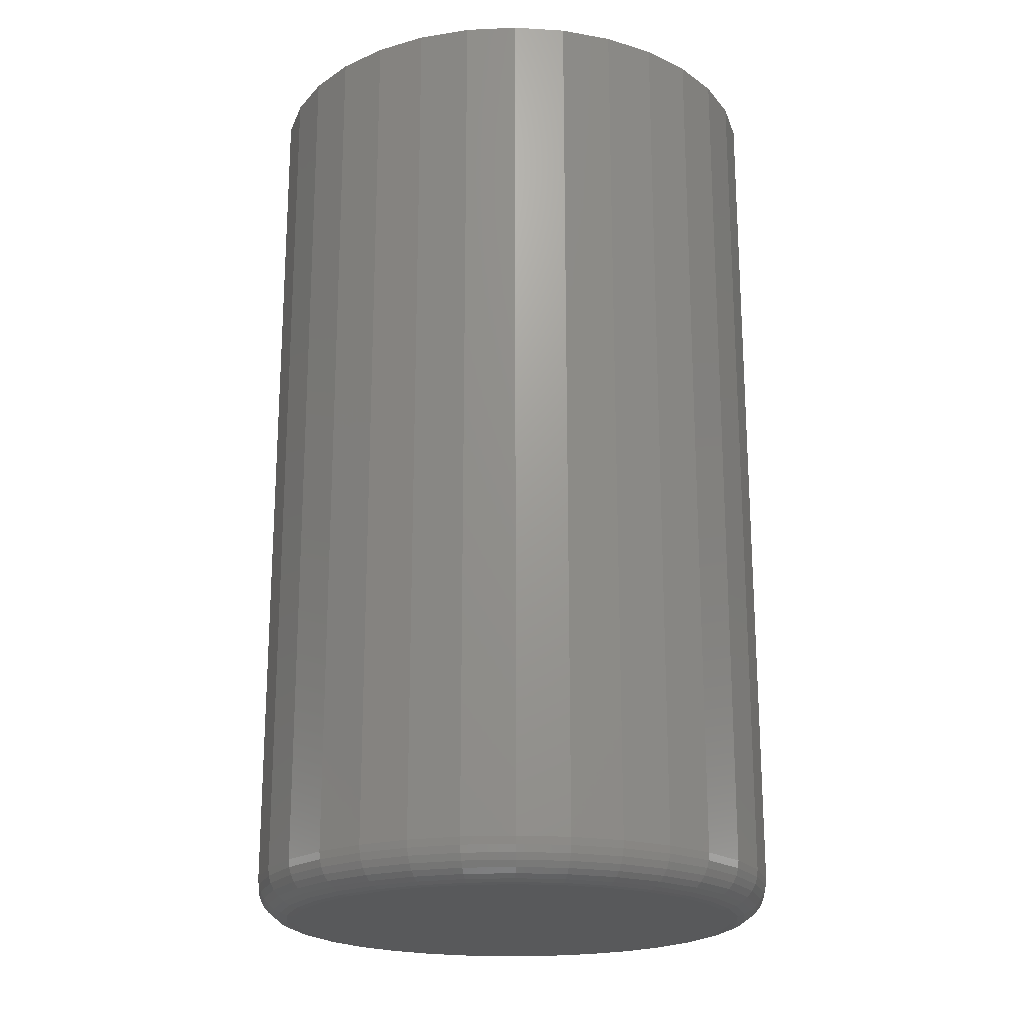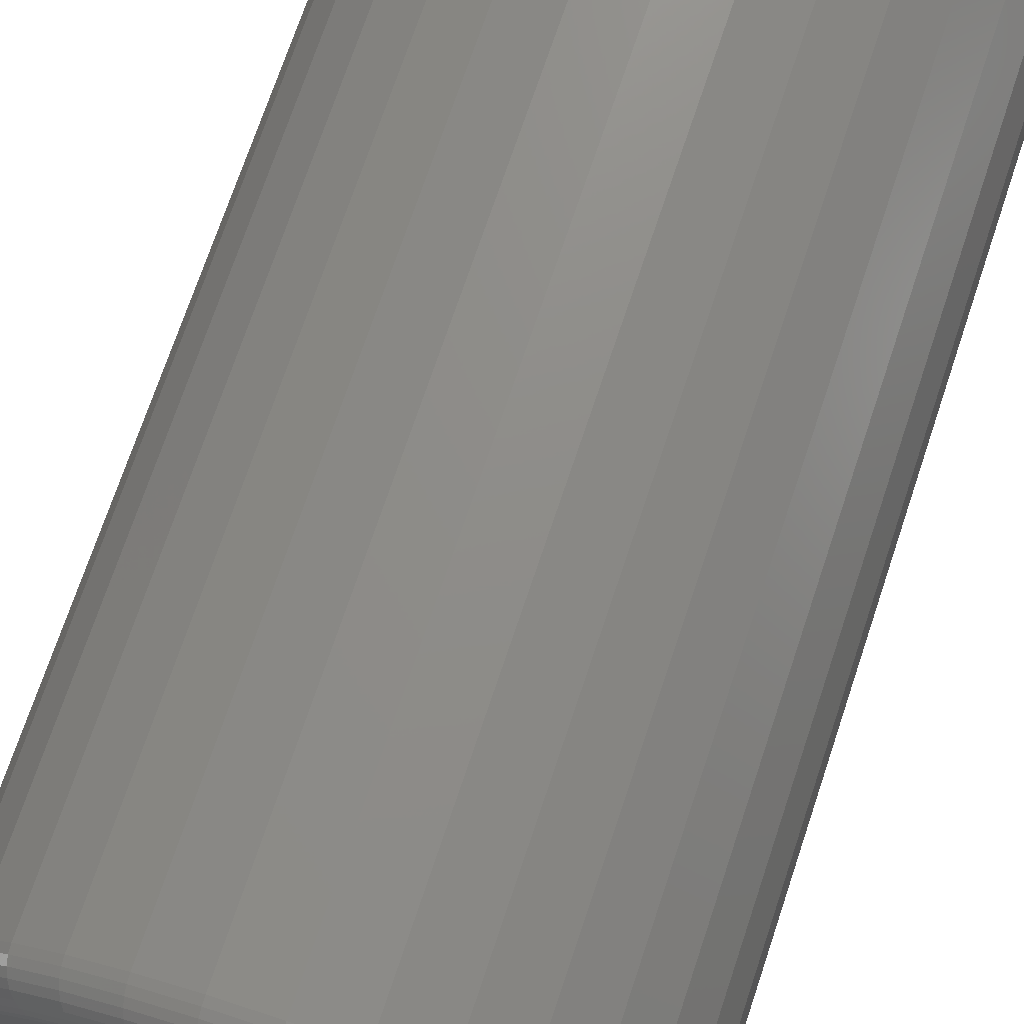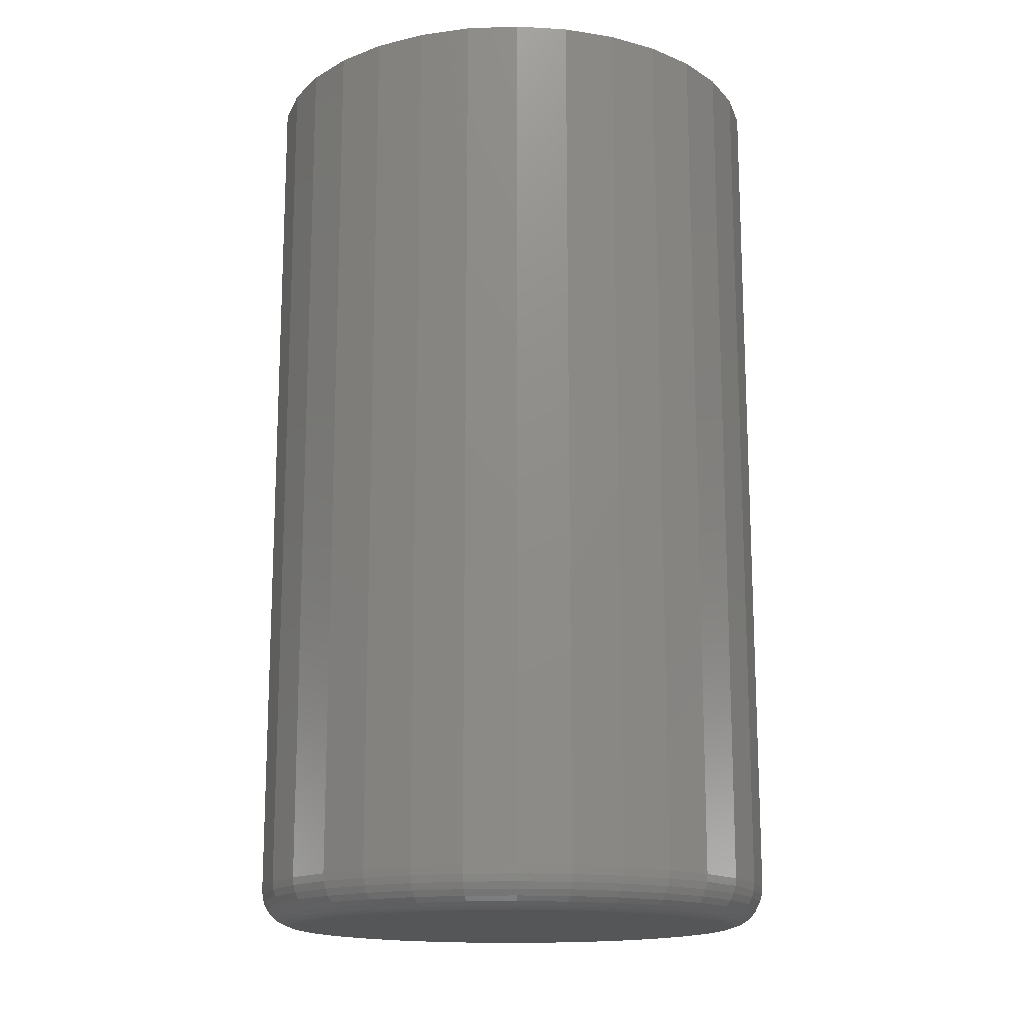
<metadata>
{"format":"stl","ext":"stl","renderer":"f3d","projection":"perspective","resolution":1024,"background":"white","views":[{"elev":-20.6,"azim":-57.0,"up":"+Z"},{"elev":72.9,"azim":-161.4,"up":"+Y"},{"elev":-15.8,"azim":100.1,"up":"+Z"}]}
</metadata>
<code>
# stl→obj: 320 verts, 636 faces
v -0.01727 0.1859 0
v 0.01899 0.1823 0
v -0.05353 0.1823 0
v -0.08839 0.1717 0
v 0.05385 0.1717 0
v 0.01899 -0.1823 0
v -0.05353 -0.1823 0
v 0.05385 -0.1717 0
v -0.01727 -0.1859 0
v -0.08839 -0.1717 0
v -0.1205 -0.1545 0
v 0.08599 -0.1545 0
v -0.1487 -0.1314 0
v 0.1141 -0.1314 0
v -0.1718 -0.1033 0
v 0.1373 -0.1033 0
v -0.189 -0.07112 0
v 0.1544 -0.07112 0
v -0.1996 -0.03626 0
v 0.165 -0.03626 0
v -0.2031 -7.52e-17 0
v 0.1686 -6.094e-17 0
v -0.1996 0.03626 0
v 0.165 0.03626 0
v -0.189 0.07112 0
v 0.1544 0.07112 0
v -0.1718 0.1033 0
v 0.1373 0.1033 0
v -0.1487 0.1314 0
v 0.1141 0.1314 0
v -0.1205 0.1545 0
v 0.08599 0.1545 0
v 0.1998 -2.46e-16 0.03125
v 0.1998 0 0.75
v 0.1957 -0.04236 0.03125
v 0.1957 -0.04236 0.75
v 0.1833 -0.08308 0.03125
v 0.1833 -0.08308 0.75
v 0.1632 -0.1206 0.03125
v 0.1632 -0.1206 0.75
v 0.1362 -0.1535 0.03125
v 0.1362 -0.1535 0.75
v 0.1033 -0.1805 0.03125
v 0.1033 -0.1805 0.75
v 0.06581 -0.2006 0.03125
v 0.06581 -0.2006 0.75
v 0.02509 -0.2129 0.03125
v 0.02509 -0.2129 0.75
v -0.01727 -0.2171 0.03125
v -0.01727 -0.2171 0.75
v -0.05962 -0.2129 0.03125
v -0.05962 -0.2129 0.75
v -0.1004 -0.2006 0.03125
v -0.1004 -0.2006 0.75
v -0.1379 -0.1805 0.03125
v -0.1379 -0.1805 0.75
v -0.1708 -0.1535 0.03125
v -0.1708 -0.1535 0.75
v -0.1978 -0.1206 0.03125
v -0.1978 -0.1206 0.75
v -0.2178 -0.08308 0.03125
v -0.2178 -0.08308 0.75
v -0.2302 -0.04236 0.03125
v -0.2302 -0.04236 0.75
v -0.2344 2.659e-17 0.03125
v -0.2344 2.659e-17 0.75
v -0.2302 0.04236 0.03125
v -0.2302 0.04236 0.75
v -0.2178 0.08308 0.03125
v -0.2178 0.08308 0.75
v -0.1978 0.1206 0.03125
v -0.1978 0.1206 0.75
v -0.1708 0.1535 0.03125
v -0.1708 0.1535 0.75
v -0.1379 0.1805 0.03125
v -0.1379 0.1805 0.75
v -0.1004 0.2006 0.03125
v -0.1004 0.2006 0.75
v -0.05962 0.2129 0.03125
v -0.05962 0.2129 0.75
v -0.01727 0.2171 0.03125
v -0.01727 0.2171 0.75
v 0.02509 0.2129 0.03125
v 0.02509 0.2129 0.75
v 0.06581 0.2006 0.03125
v 0.06581 0.2006 0.75
v 0.1033 0.1805 0.03125
v 0.1033 0.1805 0.75
v 0.1362 0.1535 0.03125
v 0.1362 0.1535 0.75
v 0.1632 0.1206 0.03125
v 0.1632 0.1206 0.75
v 0.1833 0.08308 0.03125
v 0.1833 0.08308 0.75
v 0.1957 0.04236 0.03125
v 0.1957 0.04236 0.75
v -0.2338 -9.714e-17 0.02515
v -0.2296 0.04224 0.02515
v -0.232 -8.327e-17 0.01929
v -0.2279 0.04189 0.01929
v -0.2291 -9.714e-17 0.01389
v -0.225 0.04133 0.01389
v -0.2252 -8.327e-17 0.009153
v -0.2212 0.04057 0.009153
v -0.2205 -8.327e-17 0.005267
v -0.2166 0.03965 0.005267
v -0.2151 -8.327e-17 0.002379
v -0.2113 0.03859 0.002379
v -0.2092 -8.327e-17 0.0006005
v -0.2055 0.03745 0.0006005
v 0.1951 0.04224 0.02515
v 0.1992 -2.22e-16 0.02515
v 0.1933 0.04189 0.01929
v 0.1975 -2.22e-16 0.01929
v 0.1905 0.04133 0.01389
v 0.1946 -2.082e-16 0.01389
v 0.1867 0.04057 0.009153
v 0.1907 -2.082e-16 0.009153
v 0.182 0.03965 0.005267
v 0.1859 -2.082e-16 0.005267
v 0.1767 0.03859 0.002379
v 0.1805 -1.943e-16 0.002379
v 0.171 0.03745 0.0006005
v 0.1747 -1.943e-16 0.0006005
v 0.1828 0.08285 0.02515
v 0.1811 0.08217 0.01929
v 0.1784 0.08107 0.01389
v 0.1749 0.07958 0.009153
v 0.1705 0.07777 0.005267
v 0.1655 0.0757 0.002379
v 0.1601 0.07346 0.0006005
v 0.1627 0.1203 0.02515
v 0.1613 0.1193 0.01929
v 0.1589 0.1177 0.01389
v 0.1556 0.1155 0.009153
v 0.1517 0.1129 0.005267
v 0.1472 0.1099 0.002379
v 0.1423 0.1066 0.0006005
v 0.1358 0.1531 0.02515
v 0.1346 0.1518 0.01929
v 0.1325 0.1498 0.01389
v 0.1298 0.147 0.009153
v 0.1264 0.1437 0.005267
v 0.1226 0.1399 0.002379
v 0.1185 0.1357 0.0006005
v 0.103 0.18 0.02515
v 0.102 0.1785 0.01929
v 0.1004 0.1761 0.01389
v 0.09826 0.1729 0.009153
v 0.09563 0.169 0.005267
v 0.09263 0.1645 0.002379
v 0.08937 0.1596 0.0006005
v 0.06558 0.2 0.02515
v 0.0649 0.1984 0.01929
v 0.0638 0.1957 0.01389
v 0.06231 0.1921 0.009153
v 0.0605 0.1877 0.005267
v 0.05843 0.1828 0.002379
v 0.05619 0.1773 0.0006005
v 0.02497 0.2123 0.02515
v 0.02462 0.2106 0.01929
v 0.02406 0.2078 0.01389
v 0.0233 0.204 0.009153
v 0.02238 0.1993 0.005267
v 0.02132 0.194 0.002379
v 0.02018 0.1883 0.0006005
v -0.01727 0.2165 0.02515
v -0.01727 0.2147 0.01929
v -0.01727 0.2118 0.01389
v -0.01727 0.208 0.009153
v -0.01727 0.2032 0.005267
v -0.01727 0.1978 0.002379
v -0.01727 0.192 0.0006005
v -0.05951 0.2123 0.02515
v -0.05916 0.2106 0.01929
v -0.0586 0.2078 0.01389
v -0.05784 0.204 0.009153
v -0.05692 0.1993 0.005267
v -0.05586 0.194 0.002379
v -0.05472 0.1883 0.0006005
v -0.1001 0.2 0.02515
v -0.09944 0.1984 0.01929
v -0.09834 0.1957 0.01389
v -0.09685 0.1921 0.009153
v -0.09504 0.1877 0.005267
v -0.09297 0.1828 0.002379
v -0.09073 0.1773 0.0006005
v -0.1376 0.18 0.02515
v -0.1366 0.1785 0.01929
v -0.135 0.1761 0.01389
v -0.1328 0.1729 0.009153
v -0.1302 0.169 0.005267
v -0.1272 0.1645 0.002379
v -0.1239 0.1596 0.0006005
v -0.1704 0.1531 0.02515
v -0.1691 0.1518 0.01929
v -0.1671 0.1498 0.01389
v -0.1643 0.147 0.009153
v -0.161 0.1437 0.005267
v -0.1571 0.1399 0.002379
v -0.153 0.1357 0.0006005
v -0.1973 0.1203 0.02515
v -0.1958 0.1193 0.01929
v -0.1934 0.1177 0.01389
v -0.1902 0.1155 0.009153
v -0.1862 0.1129 0.005267
v -0.1817 0.1099 0.002379
v -0.1769 0.1066 0.0006005
v -0.2173 0.08285 0.02515
v -0.2157 0.08217 0.01929
v -0.213 0.08107 0.01389
v -0.2094 0.07958 0.009153
v -0.205 0.07777 0.005267
v -0.2 0.0757 0.002379
v -0.1946 0.07346 0.0006005
v 0.1951 -0.04224 0.02515
v 0.1933 -0.04189 0.01929
v 0.1905 -0.04133 0.01389
v 0.1867 -0.04057 0.009153
v 0.182 -0.03965 0.005267
v 0.1767 -0.03859 0.002379
v 0.171 -0.03745 0.0006005
v -0.2296 -0.04224 0.02515
v -0.2279 -0.04189 0.01929
v -0.225 -0.04133 0.01389
v -0.2212 -0.04057 0.009153
v -0.2166 -0.03965 0.005267
v -0.2113 -0.03859 0.002379
v -0.2055 -0.03745 0.0006005
v -0.2173 -0.08285 0.02515
v -0.2157 -0.08217 0.01929
v -0.213 -0.08107 0.01389
v -0.2094 -0.07958 0.009153
v -0.205 -0.07777 0.005267
v -0.2 -0.0757 0.002379
v -0.1946 -0.07346 0.0006005
v -0.1973 -0.1203 0.02515
v -0.1958 -0.1193 0.01929
v -0.1934 -0.1177 0.01389
v -0.1902 -0.1155 0.009153
v -0.1862 -0.1129 0.005267
v -0.1817 -0.1099 0.002379
v -0.1769 -0.1066 0.0006005
v -0.1704 -0.1531 0.02515
v -0.1691 -0.1518 0.01929
v -0.1671 -0.1498 0.01389
v -0.1643 -0.147 0.009153
v -0.161 -0.1437 0.005267
v -0.1571 -0.1399 0.002379
v -0.153 -0.1357 0.0006005
v -0.1376 -0.18 0.02515
v -0.1366 -0.1785 0.01929
v -0.135 -0.1761 0.01389
v -0.1328 -0.1729 0.009153
v -0.1302 -0.169 0.005267
v -0.1272 -0.1645 0.002379
v -0.1239 -0.1596 0.0006005
v -0.1001 -0.2 0.02515
v -0.09944 -0.1984 0.01929
v -0.09834 -0.1957 0.01389
v -0.09685 -0.1921 0.009153
v -0.09504 -0.1877 0.005267
v -0.09297 -0.1828 0.002379
v -0.09073 -0.1773 0.0006005
v -0.05951 -0.2123 0.02515
v -0.05916 -0.2106 0.01929
v -0.0586 -0.2078 0.01389
v -0.05784 -0.204 0.009153
v -0.05692 -0.1993 0.005267
v -0.05586 -0.194 0.002379
v -0.05472 -0.1883 0.0006005
v -0.01727 -0.2165 0.02515
v -0.01727 -0.2147 0.01929
v -0.01727 -0.2118 0.01389
v -0.01727 -0.208 0.009153
v -0.01727 -0.2032 0.005267
v -0.01727 -0.1978 0.002379
v -0.01727 -0.192 0.0006005
v 0.02497 -0.2123 0.02515
v 0.02462 -0.2106 0.01929
v 0.02406 -0.2078 0.01389
v 0.0233 -0.204 0.009153
v 0.02238 -0.1993 0.005267
v 0.02132 -0.194 0.002379
v 0.02018 -0.1883 0.0006005
v 0.06558 -0.2 0.02515
v 0.0649 -0.1984 0.01929
v 0.0638 -0.1957 0.01389
v 0.06231 -0.1921 0.009153
v 0.0605 -0.1877 0.005267
v 0.05843 -0.1828 0.002379
v 0.05619 -0.1773 0.0006005
v 0.103 -0.18 0.02515
v 0.102 -0.1785 0.01929
v 0.1004 -0.1761 0.01389
v 0.09826 -0.1729 0.009153
v 0.09563 -0.169 0.005267
v 0.09263 -0.1645 0.002379
v 0.08937 -0.1596 0.0006005
v 0.1358 -0.1531 0.02515
v 0.1346 -0.1518 0.01929
v 0.1325 -0.1498 0.01389
v 0.1298 -0.147 0.009153
v 0.1264 -0.1437 0.005267
v 0.1226 -0.1399 0.002379
v 0.1185 -0.1357 0.0006005
v 0.1627 -0.1203 0.02515
v 0.1613 -0.1193 0.01929
v 0.1589 -0.1177 0.01389
v 0.1556 -0.1155 0.009153
v 0.1517 -0.1129 0.005267
v 0.1472 -0.1099 0.002379
v 0.1423 -0.1066 0.0006005
v 0.1828 -0.08285 0.02515
v 0.1811 -0.08217 0.01929
v 0.1784 -0.08107 0.01389
v 0.1749 -0.07958 0.009153
v 0.1705 -0.07777 0.005267
v 0.1655 -0.0757 0.002379
v 0.1601 -0.07346 0.0006005
f 1 2 3
f 4 3 2
f 5 4 2
f 6 7 8
f 9 7 6
f 7 10 8
f 8 10 11
f 8 11 12
f 12 11 13
f 12 13 14
f 14 13 15
f 14 15 16
f 16 15 17
f 16 17 18
f 18 17 19
f 18 19 20
f 20 19 21
f 20 21 22
f 22 21 23
f 22 23 24
f 24 23 25
f 24 25 26
f 26 25 27
f 26 27 28
f 28 27 29
f 28 29 30
f 30 29 31
f 30 31 32
f 32 31 4
f 32 4 5
f 33 34 35
f 35 34 36
f 35 36 37
f 37 36 38
f 37 38 39
f 39 38 40
f 39 40 41
f 41 40 42
f 41 42 43
f 43 42 44
f 43 44 45
f 45 44 46
f 45 46 47
f 47 46 48
f 47 48 49
f 49 48 50
f 49 50 51
f 51 50 52
f 51 52 53
f 53 52 54
f 53 54 55
f 55 54 56
f 55 56 57
f 57 56 58
f 57 58 59
f 59 58 60
f 59 60 61
f 61 60 62
f 61 62 63
f 63 62 64
f 63 64 65
f 65 64 66
f 65 66 67
f 67 66 68
f 67 68 69
f 69 68 70
f 69 70 71
f 71 70 72
f 71 72 73
f 73 72 74
f 73 74 75
f 75 74 76
f 75 76 77
f 77 76 78
f 77 78 79
f 79 78 80
f 79 80 81
f 81 80 82
f 81 82 83
f 83 82 84
f 83 84 85
f 85 84 86
f 85 86 87
f 87 86 88
f 87 88 89
f 89 88 90
f 89 90 91
f 91 90 92
f 91 92 93
f 93 92 94
f 93 94 95
f 95 94 96
f 95 96 33
f 33 96 34
f 65 67 97
f 97 67 98
f 97 98 99
f 99 98 100
f 99 100 101
f 101 100 102
f 101 102 103
f 103 102 104
f 103 104 105
f 105 104 106
f 105 106 107
f 107 106 108
f 107 108 109
f 109 108 110
f 109 110 21
f 21 110 23
f 95 33 111
f 111 33 112
f 111 112 113
f 113 112 114
f 113 114 115
f 115 114 116
f 115 116 117
f 117 116 118
f 117 118 119
f 119 118 120
f 119 120 121
f 121 120 122
f 121 122 123
f 123 122 124
f 123 124 24
f 24 124 22
f 93 95 125
f 125 95 111
f 125 111 126
f 126 111 113
f 126 113 127
f 127 113 115
f 127 115 128
f 128 115 117
f 128 117 129
f 129 117 119
f 129 119 130
f 130 119 121
f 130 121 131
f 131 121 123
f 131 123 26
f 26 123 24
f 91 93 132
f 132 93 125
f 132 125 133
f 133 125 126
f 133 126 134
f 134 126 127
f 134 127 135
f 135 127 128
f 135 128 136
f 136 128 129
f 136 129 137
f 137 129 130
f 137 130 138
f 138 130 131
f 138 131 28
f 28 131 26
f 89 91 139
f 139 91 132
f 139 132 140
f 140 132 133
f 140 133 141
f 141 133 134
f 141 134 142
f 142 134 135
f 142 135 143
f 143 135 136
f 143 136 144
f 144 136 137
f 144 137 145
f 145 137 138
f 145 138 30
f 30 138 28
f 87 89 146
f 146 89 139
f 146 139 147
f 147 139 140
f 147 140 148
f 148 140 141
f 148 141 149
f 149 141 142
f 149 142 150
f 150 142 143
f 150 143 151
f 151 143 144
f 151 144 152
f 152 144 145
f 152 145 32
f 32 145 30
f 85 87 153
f 153 87 146
f 153 146 154
f 154 146 147
f 154 147 155
f 155 147 148
f 155 148 156
f 156 148 149
f 156 149 157
f 157 149 150
f 157 150 158
f 158 150 151
f 158 151 159
f 159 151 152
f 159 152 5
f 5 152 32
f 83 85 160
f 160 85 153
f 160 153 161
f 161 153 154
f 161 154 162
f 162 154 155
f 162 155 163
f 163 155 156
f 163 156 164
f 164 156 157
f 164 157 165
f 165 157 158
f 165 158 166
f 166 158 159
f 166 159 2
f 2 159 5
f 81 83 167
f 167 83 160
f 167 160 168
f 168 160 161
f 168 161 169
f 169 161 162
f 169 162 170
f 170 162 163
f 170 163 171
f 171 163 164
f 171 164 172
f 172 164 165
f 172 165 173
f 173 165 166
f 173 166 1
f 1 166 2
f 79 81 174
f 174 81 167
f 174 167 175
f 175 167 168
f 175 168 176
f 176 168 169
f 176 169 177
f 177 169 170
f 177 170 178
f 178 170 171
f 178 171 179
f 179 171 172
f 179 172 180
f 180 172 173
f 180 173 3
f 3 173 1
f 77 79 181
f 181 79 174
f 181 174 182
f 182 174 175
f 182 175 183
f 183 175 176
f 183 176 184
f 184 176 177
f 184 177 185
f 185 177 178
f 185 178 186
f 186 178 179
f 186 179 187
f 187 179 180
f 187 180 4
f 4 180 3
f 75 77 188
f 188 77 181
f 188 181 189
f 189 181 182
f 189 182 190
f 190 182 183
f 190 183 191
f 191 183 184
f 191 184 192
f 192 184 185
f 192 185 193
f 193 185 186
f 193 186 194
f 194 186 187
f 194 187 31
f 31 187 4
f 73 75 195
f 195 75 188
f 195 188 196
f 196 188 189
f 196 189 197
f 197 189 190
f 197 190 198
f 198 190 191
f 198 191 199
f 199 191 192
f 199 192 200
f 200 192 193
f 200 193 201
f 201 193 194
f 201 194 29
f 29 194 31
f 71 73 202
f 202 73 195
f 202 195 203
f 203 195 196
f 203 196 204
f 204 196 197
f 204 197 205
f 205 197 198
f 205 198 206
f 206 198 199
f 206 199 207
f 207 199 200
f 207 200 208
f 208 200 201
f 208 201 27
f 27 201 29
f 69 71 209
f 209 71 202
f 209 202 210
f 210 202 203
f 210 203 211
f 211 203 204
f 211 204 212
f 212 204 205
f 212 205 213
f 213 205 206
f 213 206 214
f 214 206 207
f 214 207 215
f 215 207 208
f 215 208 25
f 25 208 27
f 67 69 98
f 98 69 209
f 98 209 100
f 100 209 210
f 100 210 102
f 102 210 211
f 102 211 104
f 104 211 212
f 104 212 106
f 106 212 213
f 106 213 108
f 108 213 214
f 108 214 110
f 110 214 215
f 110 215 23
f 23 215 25
f 33 35 112
f 112 35 216
f 112 216 114
f 114 216 217
f 114 217 116
f 116 217 218
f 116 218 118
f 118 218 219
f 118 219 120
f 120 219 220
f 120 220 122
f 122 220 221
f 122 221 124
f 124 221 222
f 124 222 22
f 22 222 20
f 63 65 223
f 223 65 97
f 223 97 224
f 224 97 99
f 224 99 225
f 225 99 101
f 225 101 226
f 226 101 103
f 226 103 227
f 227 103 105
f 227 105 228
f 228 105 107
f 228 107 229
f 229 107 109
f 229 109 19
f 19 109 21
f 61 63 230
f 230 63 223
f 230 223 231
f 231 223 224
f 231 224 232
f 232 224 225
f 232 225 233
f 233 225 226
f 233 226 234
f 234 226 227
f 234 227 235
f 235 227 228
f 235 228 236
f 236 228 229
f 236 229 17
f 17 229 19
f 59 61 237
f 237 61 230
f 237 230 238
f 238 230 231
f 238 231 239
f 239 231 232
f 239 232 240
f 240 232 233
f 240 233 241
f 241 233 234
f 241 234 242
f 242 234 235
f 242 235 243
f 243 235 236
f 243 236 15
f 15 236 17
f 57 59 244
f 244 59 237
f 244 237 245
f 245 237 238
f 245 238 246
f 246 238 239
f 246 239 247
f 247 239 240
f 247 240 248
f 248 240 241
f 248 241 249
f 249 241 242
f 249 242 250
f 250 242 243
f 250 243 13
f 13 243 15
f 55 57 251
f 251 57 244
f 251 244 252
f 252 244 245
f 252 245 253
f 253 245 246
f 253 246 254
f 254 246 247
f 254 247 255
f 255 247 248
f 255 248 256
f 256 248 249
f 256 249 257
f 257 249 250
f 257 250 11
f 11 250 13
f 53 55 258
f 258 55 251
f 258 251 259
f 259 251 252
f 259 252 260
f 260 252 253
f 260 253 261
f 261 253 254
f 261 254 262
f 262 254 255
f 262 255 263
f 263 255 256
f 263 256 264
f 264 256 257
f 264 257 10
f 10 257 11
f 51 53 265
f 265 53 258
f 265 258 266
f 266 258 259
f 266 259 267
f 267 259 260
f 267 260 268
f 268 260 261
f 268 261 269
f 269 261 262
f 269 262 270
f 270 262 263
f 270 263 271
f 271 263 264
f 271 264 7
f 7 264 10
f 49 51 272
f 272 51 265
f 272 265 273
f 273 265 266
f 273 266 274
f 274 266 267
f 274 267 275
f 275 267 268
f 275 268 276
f 276 268 269
f 276 269 277
f 277 269 270
f 277 270 278
f 278 270 271
f 278 271 9
f 9 271 7
f 47 49 279
f 279 49 272
f 279 272 280
f 280 272 273
f 280 273 281
f 281 273 274
f 281 274 282
f 282 274 275
f 282 275 283
f 283 275 276
f 283 276 284
f 284 276 277
f 284 277 285
f 285 277 278
f 285 278 6
f 6 278 9
f 45 47 286
f 286 47 279
f 286 279 287
f 287 279 280
f 287 280 288
f 288 280 281
f 288 281 289
f 289 281 282
f 289 282 290
f 290 282 283
f 290 283 291
f 291 283 284
f 291 284 292
f 292 284 285
f 292 285 8
f 8 285 6
f 43 45 293
f 293 45 286
f 293 286 294
f 294 286 287
f 294 287 295
f 295 287 288
f 295 288 296
f 296 288 289
f 296 289 297
f 297 289 290
f 297 290 298
f 298 290 291
f 298 291 299
f 299 291 292
f 299 292 12
f 12 292 8
f 41 43 300
f 300 43 293
f 300 293 301
f 301 293 294
f 301 294 302
f 302 294 295
f 302 295 303
f 303 295 296
f 303 296 304
f 304 296 297
f 304 297 305
f 305 297 298
f 305 298 306
f 306 298 299
f 306 299 14
f 14 299 12
f 39 41 307
f 307 41 300
f 307 300 308
f 308 300 301
f 308 301 309
f 309 301 302
f 309 302 310
f 310 302 303
f 310 303 311
f 311 303 304
f 311 304 312
f 312 304 305
f 312 305 313
f 313 305 306
f 313 306 16
f 16 306 14
f 37 39 314
f 314 39 307
f 314 307 315
f 315 307 308
f 315 308 316
f 316 308 309
f 316 309 317
f 317 309 310
f 317 310 318
f 318 310 311
f 318 311 319
f 319 311 312
f 319 312 320
f 320 312 313
f 320 313 18
f 18 313 16
f 35 37 216
f 216 37 314
f 216 314 217
f 217 314 315
f 217 315 218
f 218 315 316
f 218 316 219
f 219 316 317
f 219 317 220
f 220 317 318
f 220 318 221
f 221 318 319
f 221 319 222
f 222 319 320
f 222 320 20
f 20 320 18
f 80 84 82
f 84 80 78
f 84 78 86
f 46 52 48
f 48 52 50
f 86 78 88
f 88 78 76
f 88 76 90
f 90 76 74
f 90 74 92
f 92 74 72
f 92 72 94
f 94 72 70
f 94 70 96
f 96 70 68
f 96 68 34
f 34 68 66
f 34 66 36
f 36 66 64
f 36 64 38
f 38 64 62
f 38 62 40
f 40 62 60
f 40 60 42
f 42 60 58
f 42 58 44
f 44 58 56
f 44 56 46
f 46 56 54
f 46 54 52

</code>
